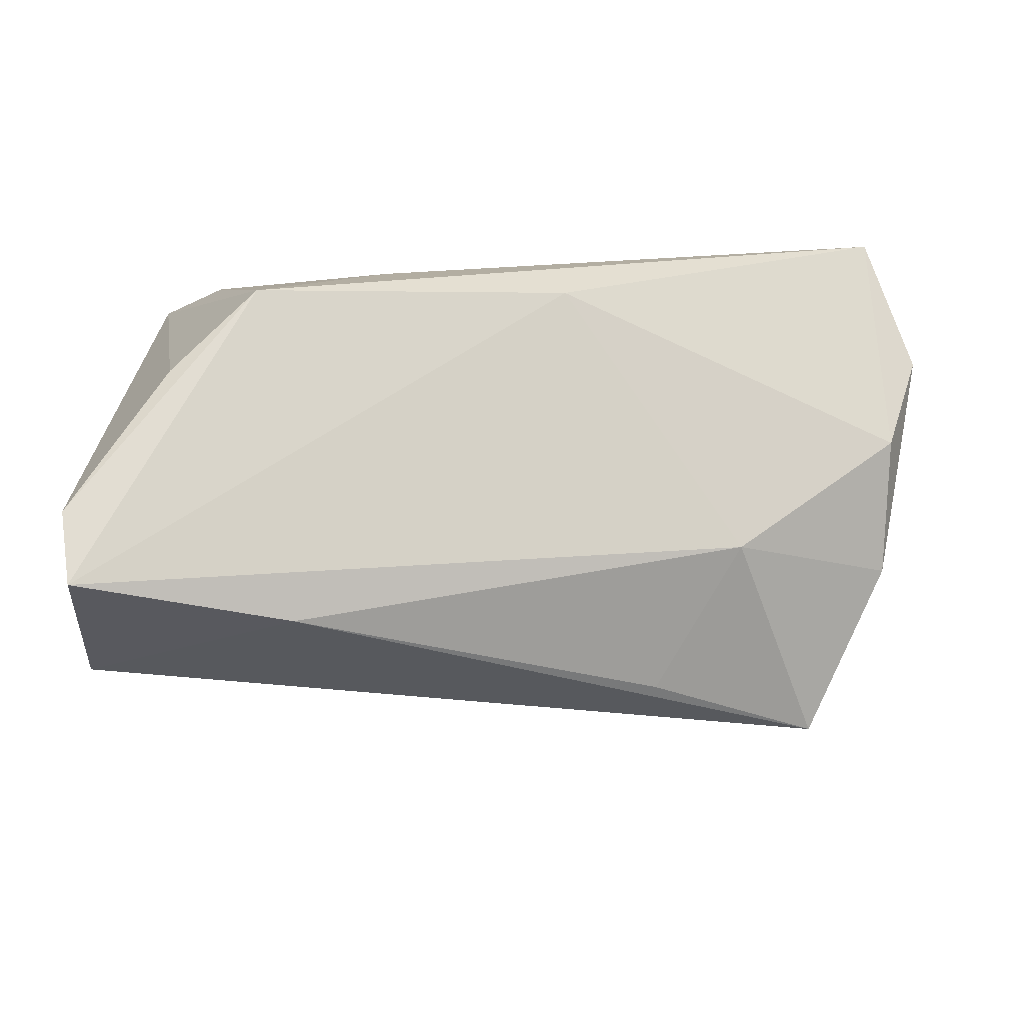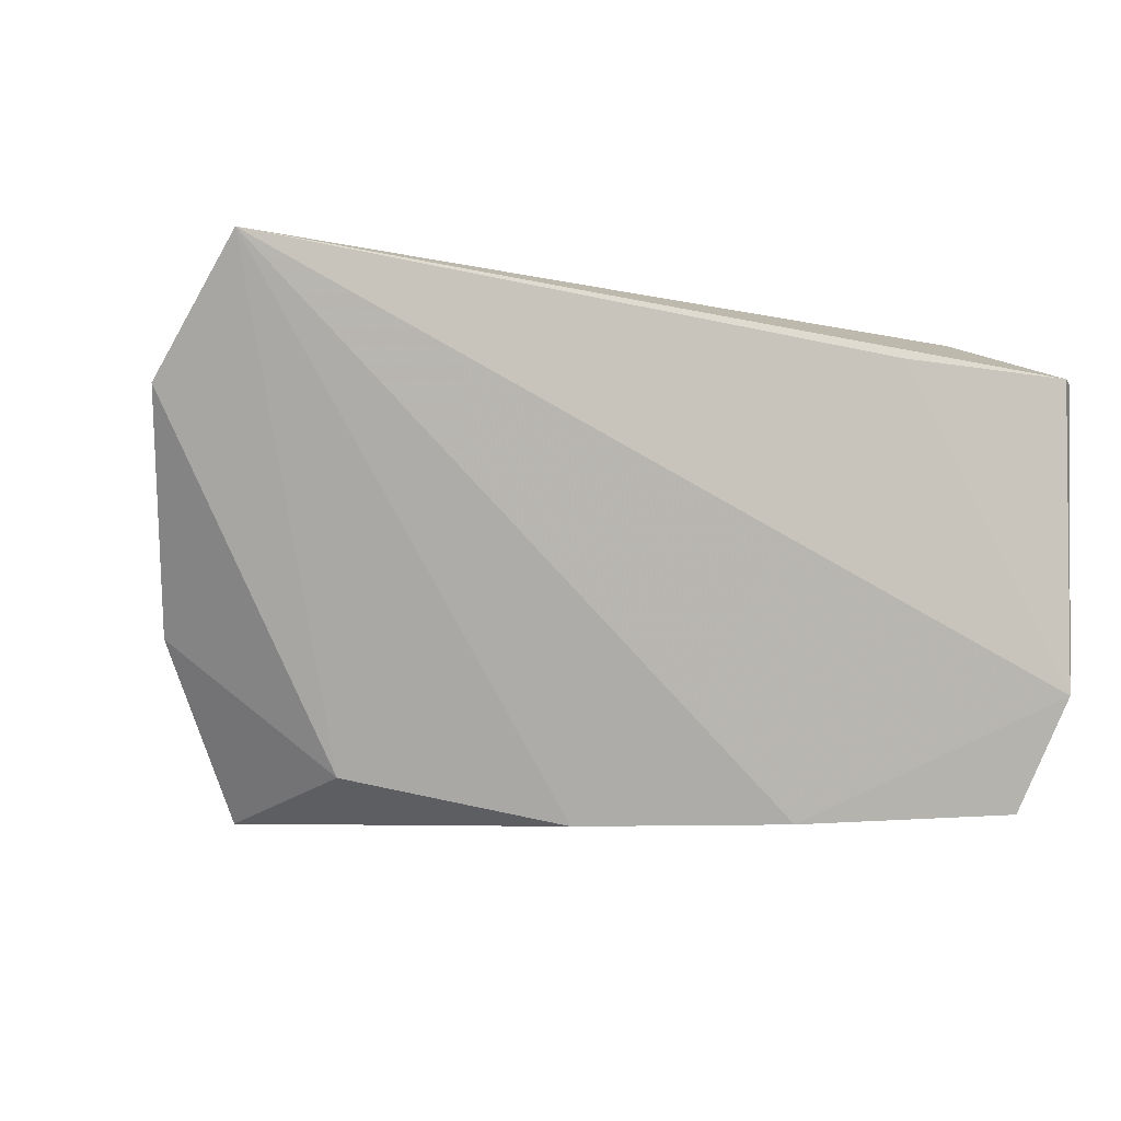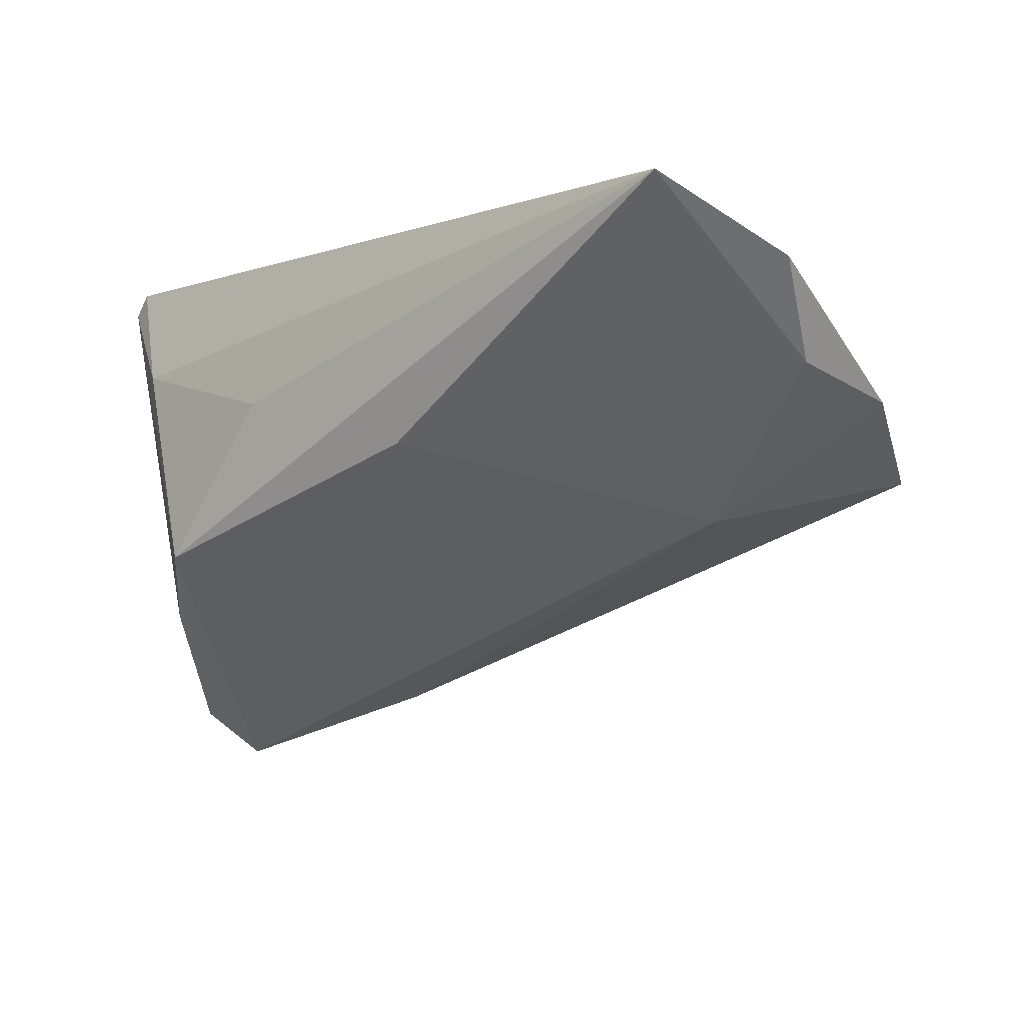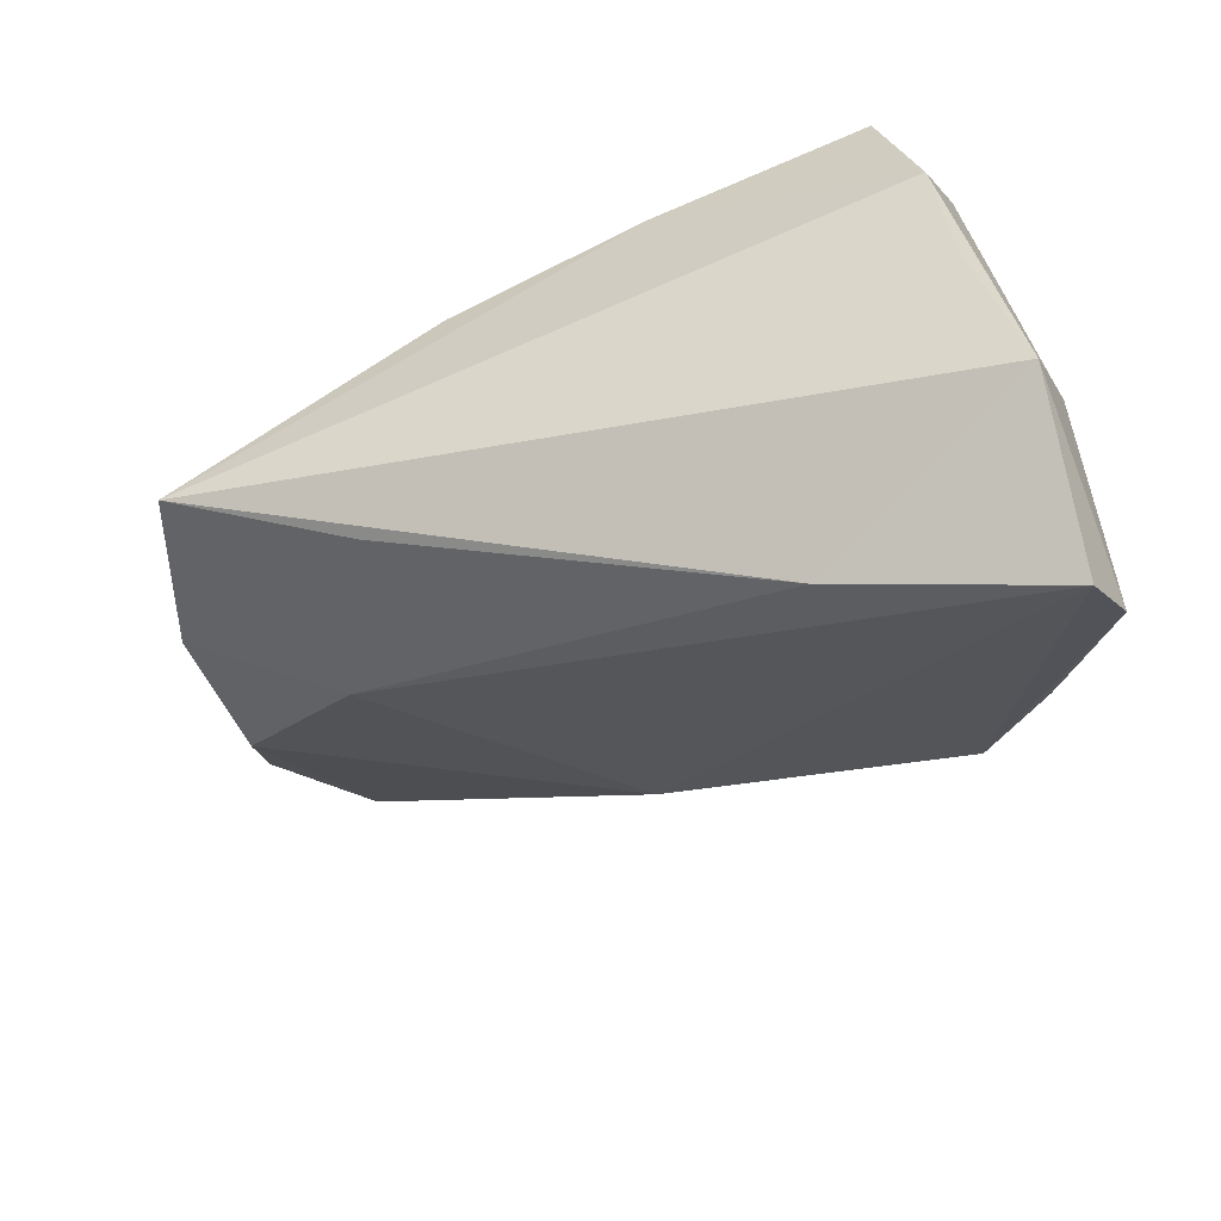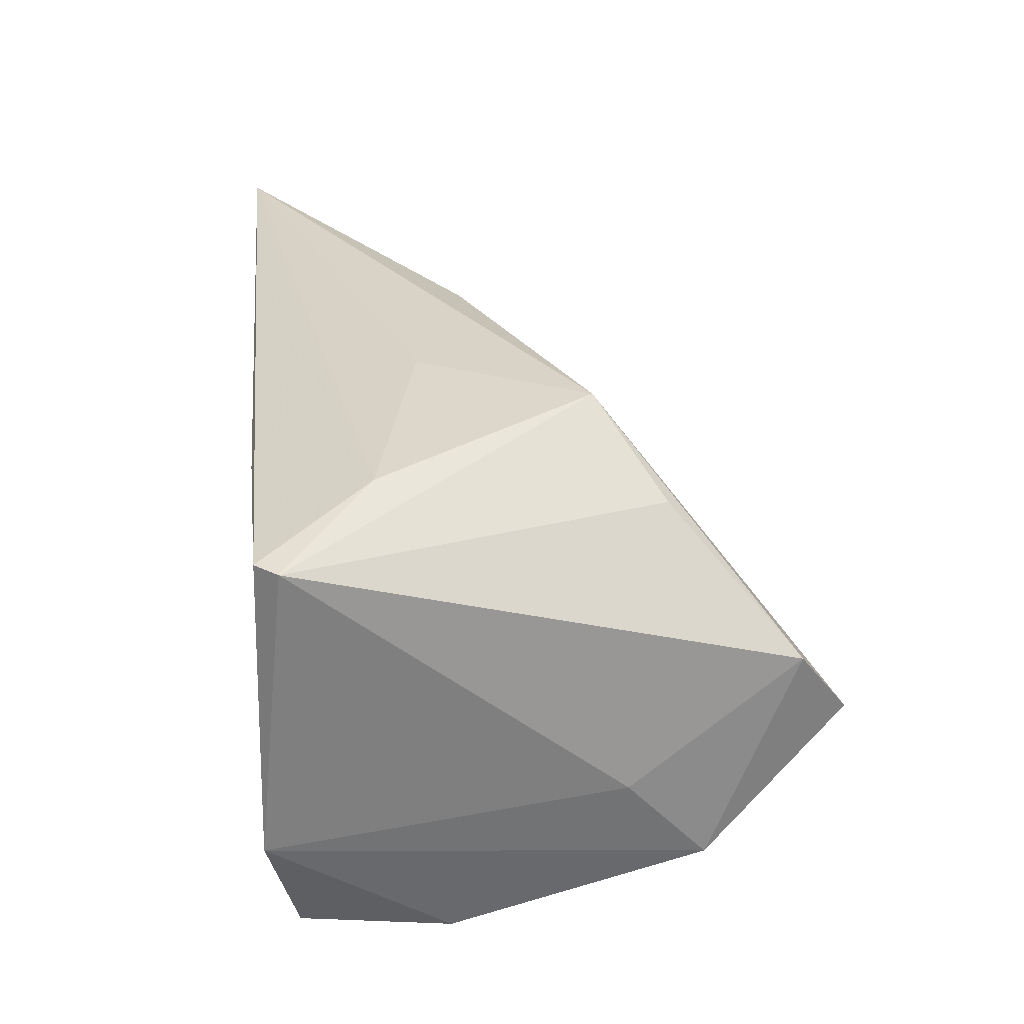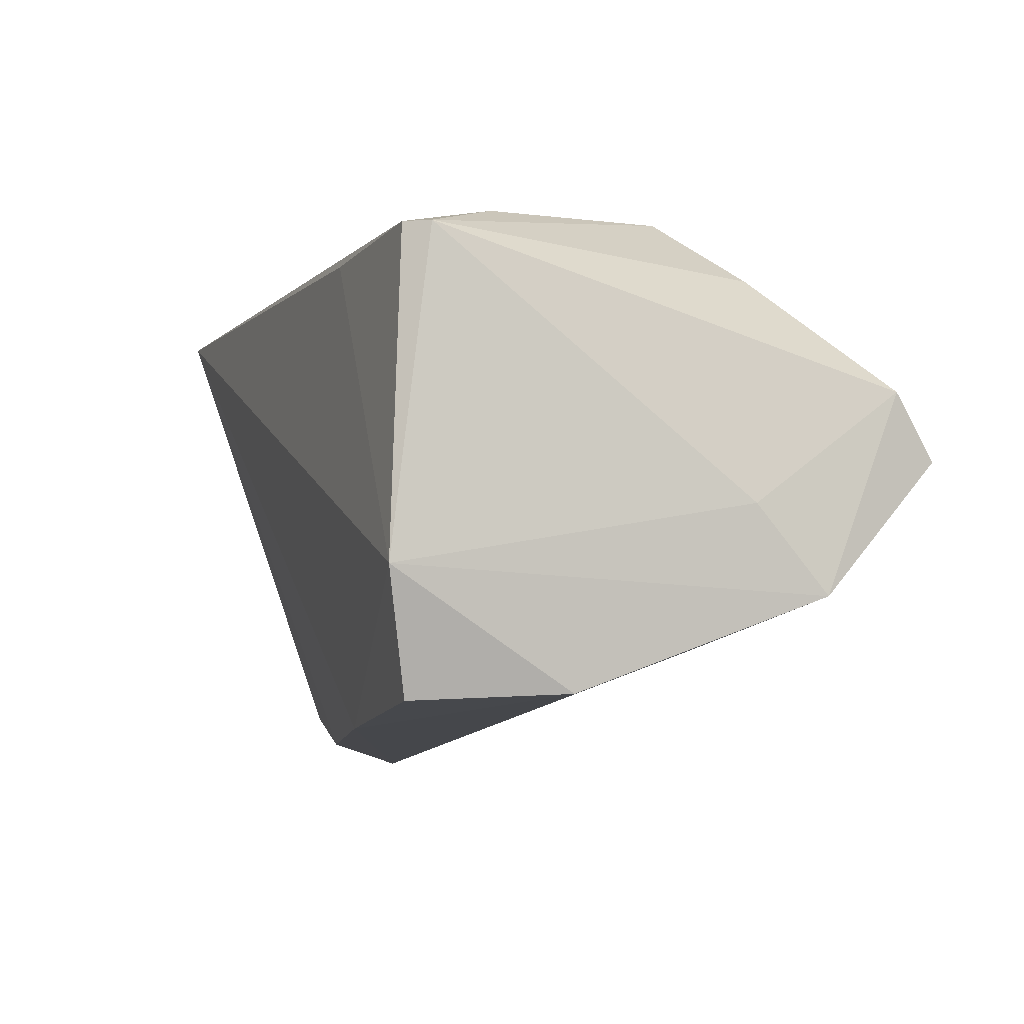
<metadata>
{"format":"obj","ext":"obj","renderer":"f3d","projection":"perspective","resolution":1024,"background":"white","views":[{"elev":16.4,"azim":5.3,"up":"+Z"},{"elev":-3.7,"azim":159.8,"up":"+Z"},{"elev":-4.2,"azim":41.1,"up":"+Y"},{"elev":-60.7,"azim":-156.2,"up":"+Y"},{"elev":26.3,"azim":-95.3,"up":"+Z"},{"elev":-10.7,"azim":-110.9,"up":"+Z"}]}
</metadata>
<code>
v -0.04282 0.02011 0.02099
v 0.01803 0.01241 -0.03082
v -0.0429 -0.02705 -0.01742
v -0.04376 -0.01784 -0.007555
v 0.01767 -0.003235 0.02936
v -0.03138 -0.02337 0.02211
v -0.03224 0.009525 0.02671
v -0.007283 0.01744 -0.03082
v 0.05224 -0.00623 -0.03082
v -0.01863 0.02339 0.02242
v 0.06603 0.01544 0.01648
v -0.0393 -0.0111 -0.02393
v -0.04206 -0.03732 0.007227
v 0.04198 -0.01228 -0.002699
v -0.02141 -0.01589 0.03136
v 0.04374 0.007543 -0.02526
v -0.04063 0.02281 0.0212
v 0.06252 0.004785 0.007675
v -0.04 0.02364 -0.01616
v -0.03474 0.02009 -0.03003
v -0.01402 -0.03475 -0.007071
v 0.03109 -0.01582 -0.02161
v -0.0401 -0.04301 -0.0003378
v 0.06196 0.00182 -0.01
v -0.03881 0.002169 -0.02903
v -0.007386 0.003563 0.03037
v 0.05904 0.02364 0.03191
f 13 3 23
f 23 15 13
f 11 27 18
f 9 2 16
f 16 27 11
f 2 27 16
f 8 2 9
f 9 25 8
f 8 25 20
f 8 27 2
f 19 1 17
f 19 8 20
f 27 8 19
f 20 25 19
f 19 25 3
f 7 27 17
f 17 1 7
f 7 1 15
f 14 23 21
f 21 3 9
f 21 23 3
f 24 14 9
f 24 18 14
f 11 18 24
f 24 16 11
f 9 16 24
f 5 27 15
f 5 18 27
f 14 18 5
f 5 23 14
f 15 23 5
f 9 3 12
f 12 25 9
f 3 25 12
f 13 15 6
f 6 1 13
f 15 1 6
f 17 27 10
f 10 19 17
f 27 19 10
f 4 19 3
f 1 19 4
f 4 3 13
f 13 1 4
f 15 27 26
f 26 7 15
f 27 7 26
f 9 14 22
f 22 21 9
f 14 21 22

</code>
